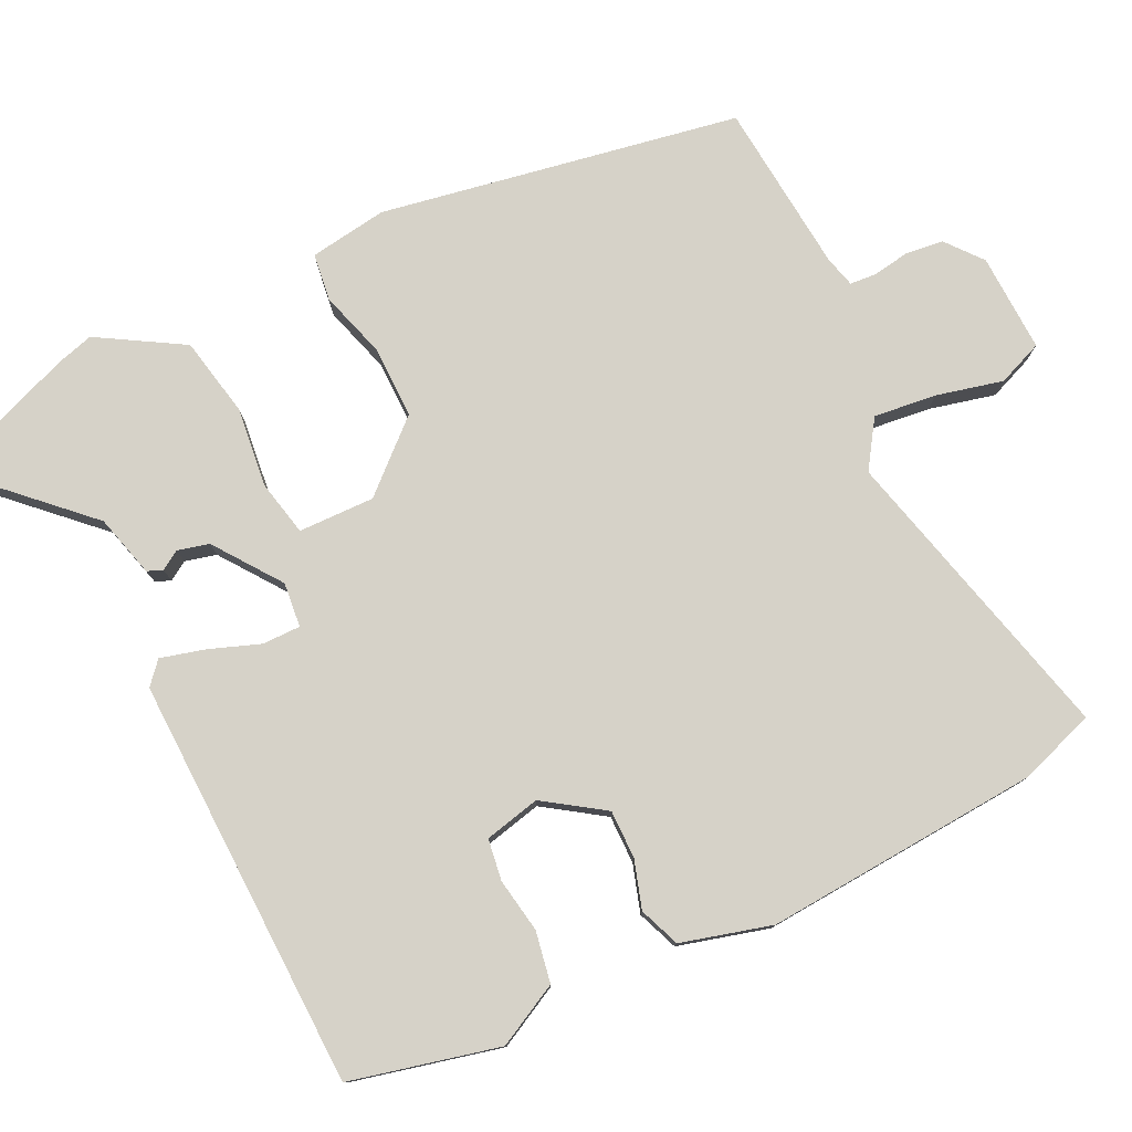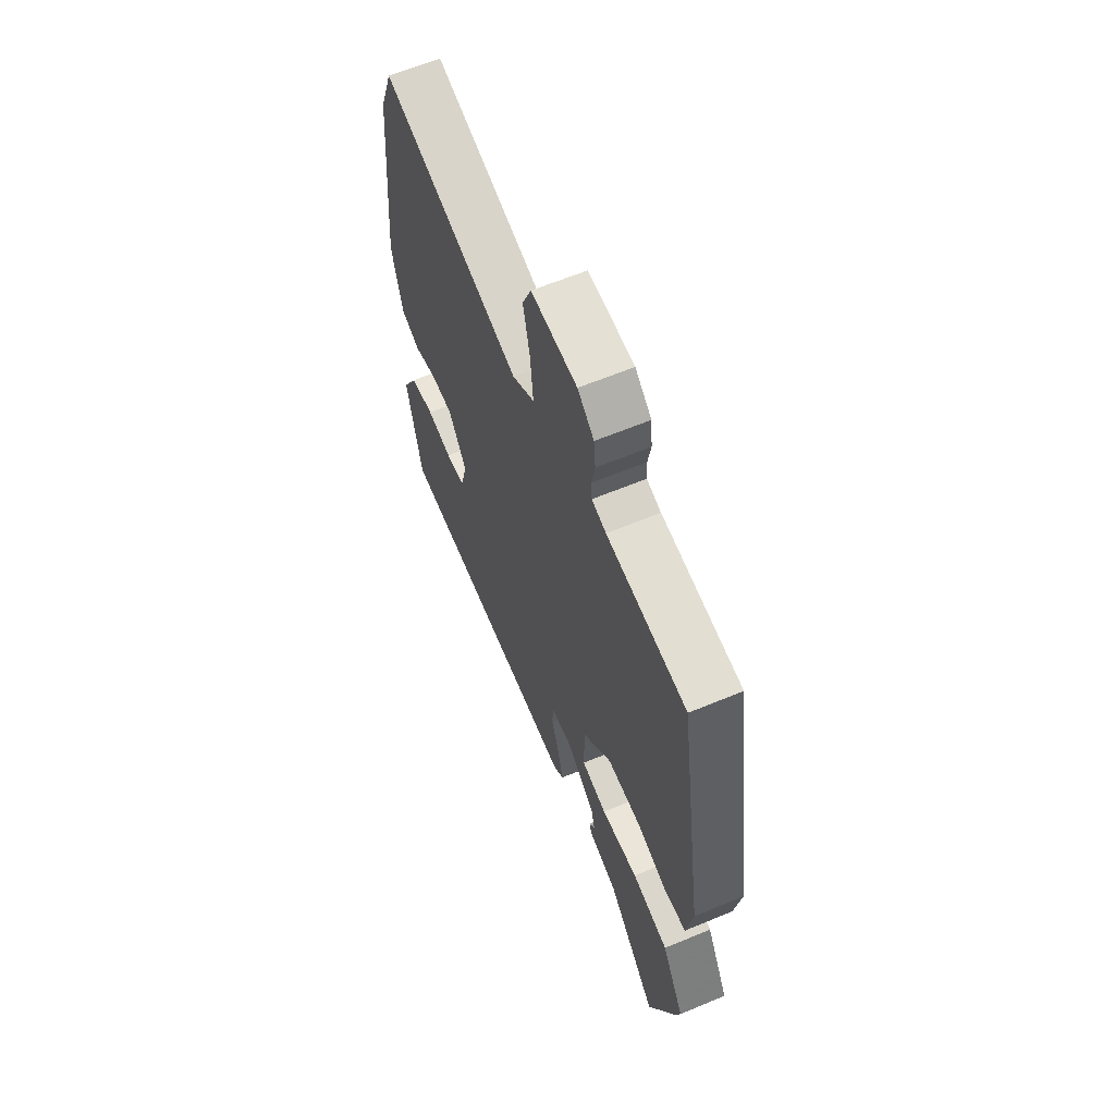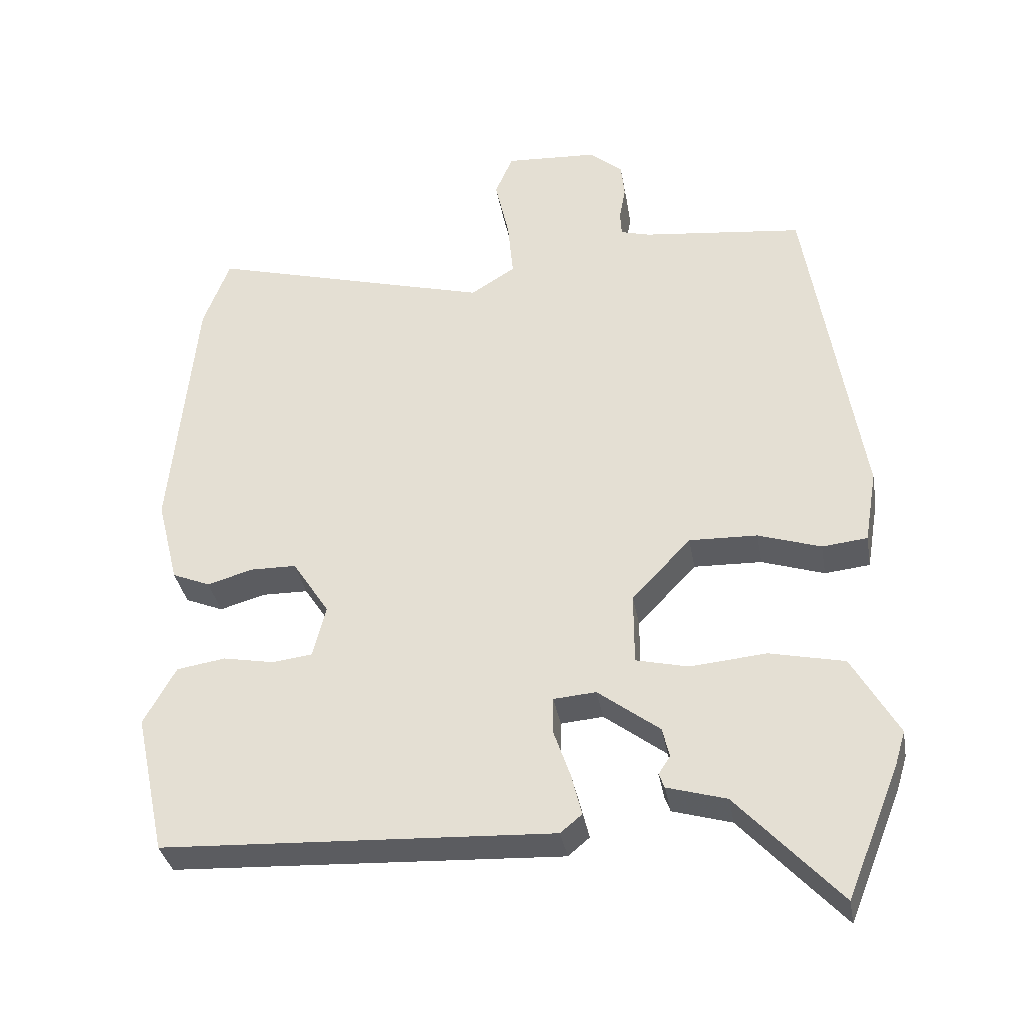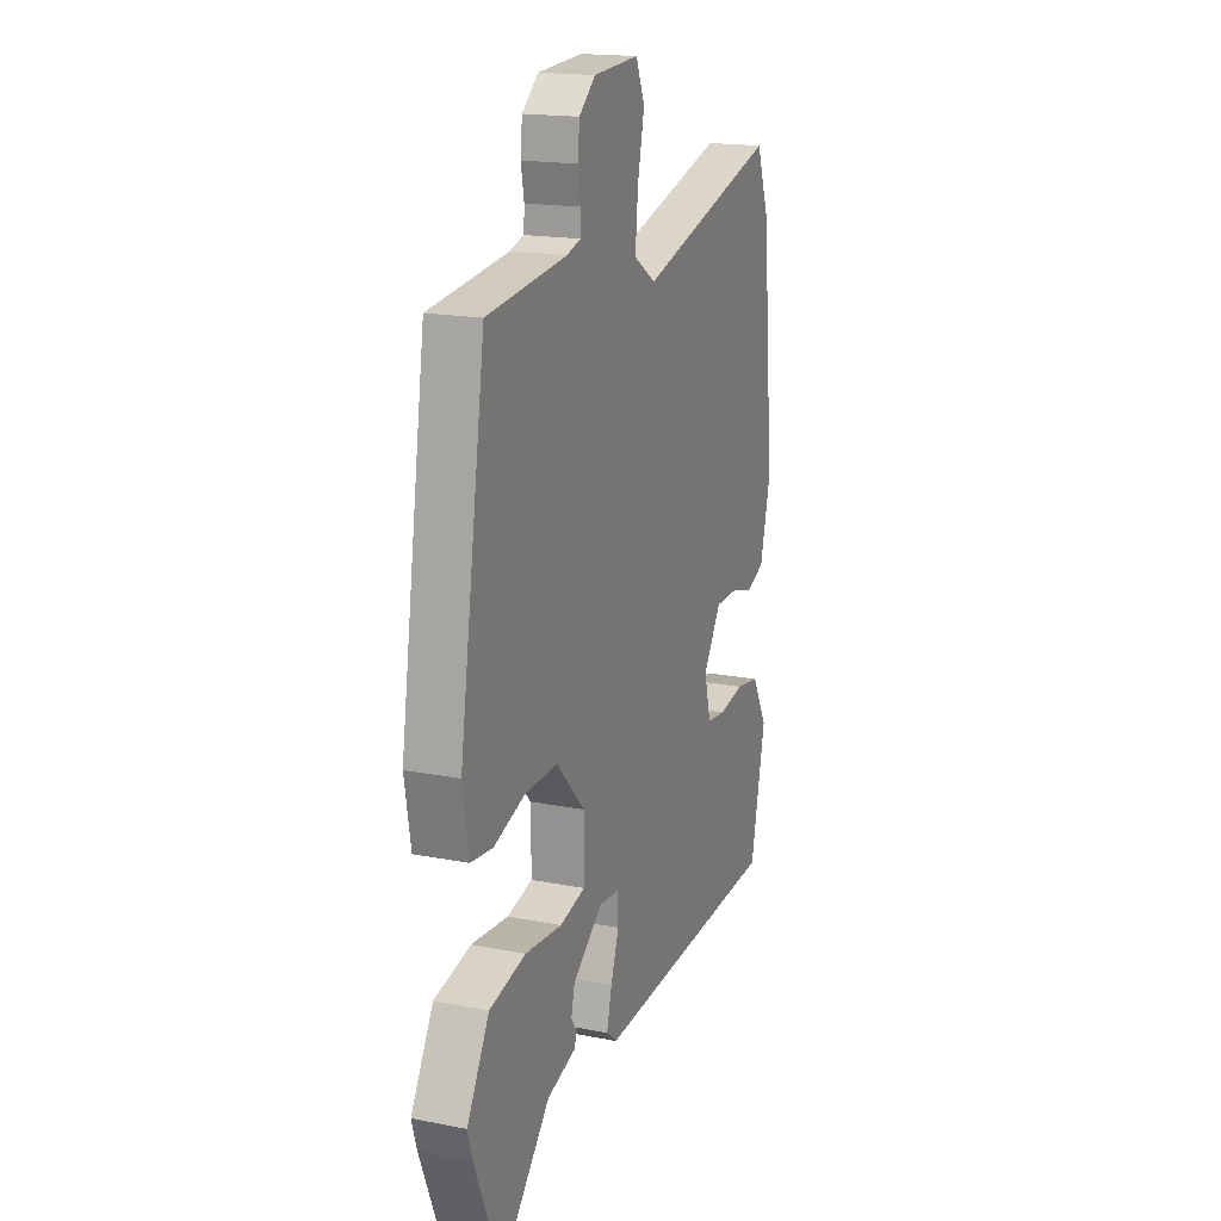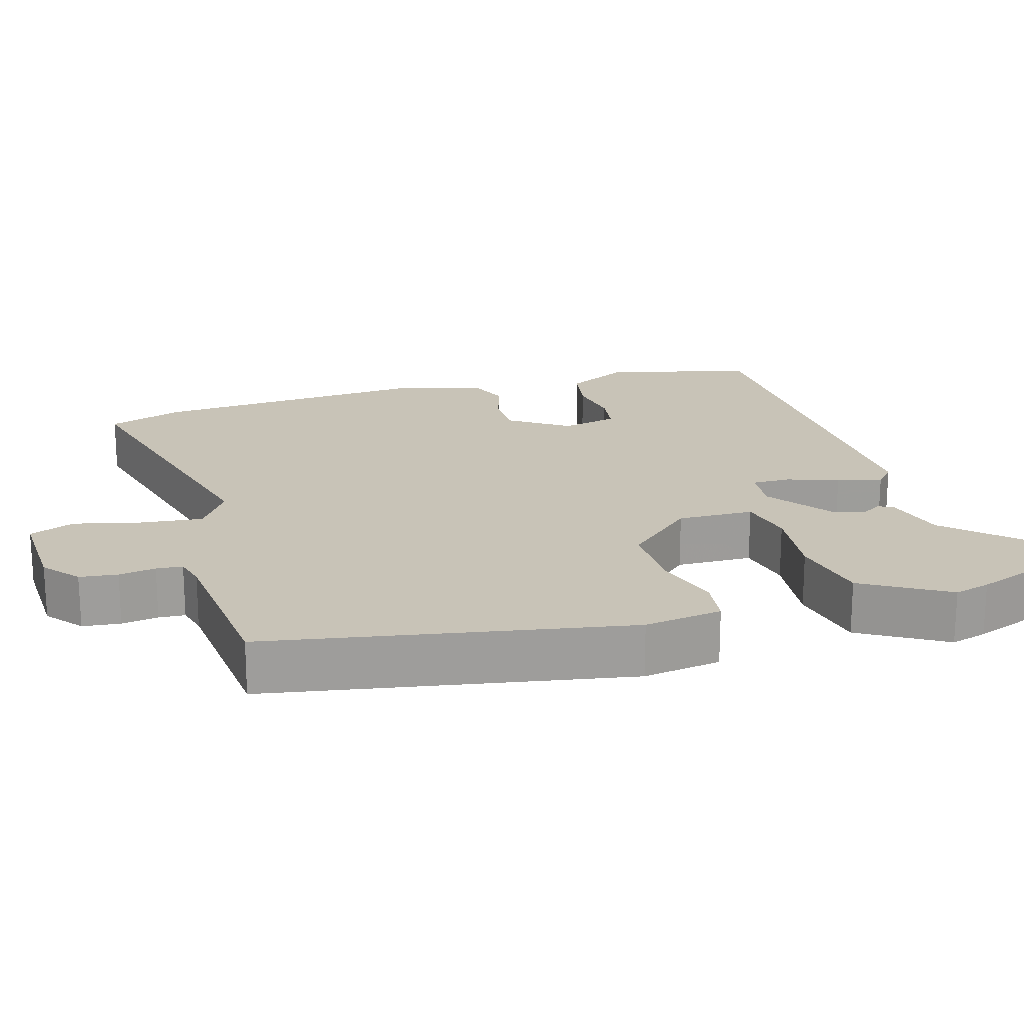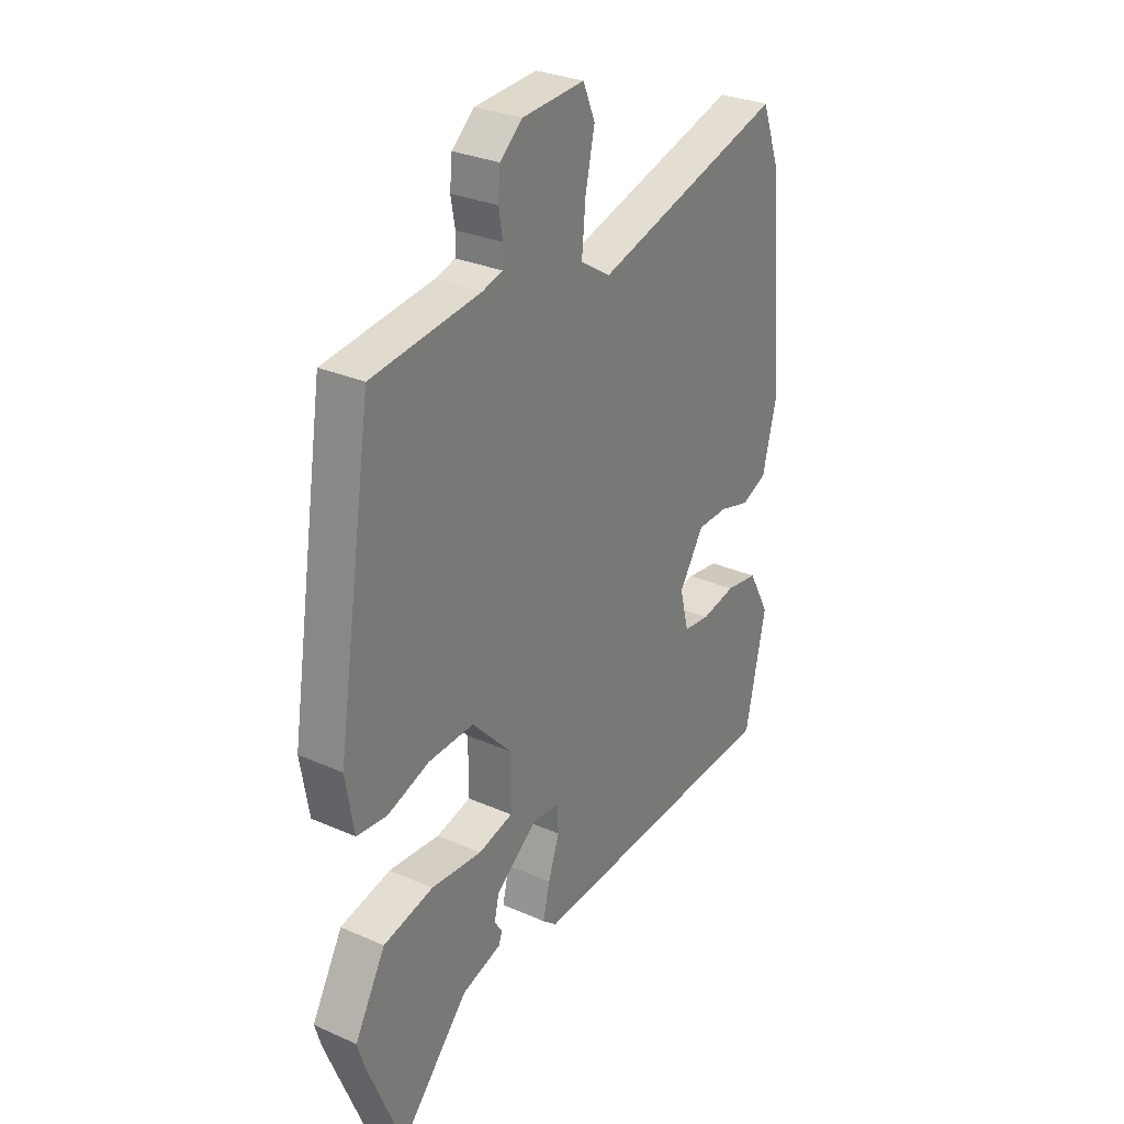
<metadata>
{"format":"obj","ext":"obj","renderer":"f3d","projection":"perspective","resolution":1024,"background":"white","views":[{"elev":78.4,"azim":-114.6,"up":"+Y"},{"elev":62.6,"azim":67.1,"up":"+Z"},{"elev":-35.1,"azim":9.9,"up":"+Z"},{"elev":17.7,"azim":111.1,"up":"+Z"},{"elev":19.8,"azim":74.8,"up":"+Y"},{"elev":29.5,"azim":123.1,"up":"+Z"}]}
</metadata>
<code>
v 0.456 0.07 0.514
v 0.533 0.07 0.023
v 0.515 0.07 -0.083
v 0.45 0.07 -0.09
v 0.359 0.07 -0.06
v 0.261 0.07 -0.057
v 0.176 0.07 -0.147
v 0.176 0.07 -0.251
v 0.251 0.07 -0.269
v 0.361 0.07 -0.259
v 0.469 0.07 -0.283
v 0.535 0.07 -0.4
v 0.52 0.07 -0.449
v 0.443 0.07 -0.641
v 0.295 0.07 -0.48
v 0.21 0.07 -0.455
v 0.202 0.07 -0.434
v 0.219 0.07 -0.408
v 0.209 0.07 -0.365
v 0.12 0.07 -0.297
v 0.059 0.07 -0.302
v 0.058 0.07 -0.354
v 0.082 0.07 -0.424
v 0.097 0.07 -0.485
v 0.066 0.07 -0.511
v -0.497 0.07 -0.484
v -0.541 0.07 -0.28
v -0.495 0.07 -0.196
v -0.425 0.07 -0.185
v -0.351 0.07 -0.199
v -0.294 0.07 -0.192
v -0.275 0.07 -0.116
v -0.328 0.07 -0.034
v -0.394 0.07 -0.033
v -0.46 0.07 -0.052
v -0.515 0.07 -0.029
v -0.546 0.07 0.095
v -0.511 0.07 0.471
v -0.473 0.07 0.574
v -0.063 0.07 0.461
v 0.002 0.07 0.502
v -0.006 0.07 0.588
v -0.026 0.07 0.679
v 0 0.07 0.74
v 0.134 0.07 0.732
v 0.182 0.07 0.691
v 0.187 0.07 0.639
v 0.178 0.07 0.589
v 0.18 0.07 0.553
v 0.222 0.07 0.541
v 0.456 0 0.514
v 0.533 0 0.023
v 0.515 0 -0.083
v 0.45 0 -0.09
v 0.359 0 -0.06
v 0.261 0 -0.057
v 0.176 0 -0.147
v 0.176 0 -0.251
v 0.251 0 -0.269
v 0.361 0 -0.259
v 0.469 0 -0.283
v 0.535 0 -0.4
v 0.52 0 -0.449
v 0.443 0 -0.641
v 0.295 0 -0.48
v 0.21 0 -0.455
v 0.202 0 -0.434
v 0.219 0 -0.408
v 0.209 0 -0.365
v 0.12 0 -0.297
v 0.059 0 -0.302
v 0.058 0 -0.354
v 0.082 0 -0.424
v 0.097 0 -0.485
v 0.066 0 -0.511
v -0.497 0 -0.484
v -0.541 0 -0.28
v -0.495 0 -0.196
v -0.425 0 -0.185
v -0.351 0 -0.199
v -0.294 0 -0.192
v -0.275 0 -0.116
v -0.328 0 -0.034
v -0.394 0 -0.033
v -0.46 0 -0.052
v -0.515 0 -0.029
v -0.546 0 0.095
v -0.511 0 0.471
v -0.473 0 0.574
v -0.063 0 0.461
v 0.002 0 0.502
v -0.006 0 0.588
v -0.026 0 0.679
v 0 0 0.74
v 0.134 0 0.732
v 0.182 0 0.691
v 0.187 0 0.639
v 0.178 0 0.589
v 0.18 0 0.553
v 0.222 0 0.541
f 46 47 48
f 45 46 48
f 44 45 48
f 43 44 48
f 42 43 48
f 41 42 48 49
f 40 41 49 50
f 38 39 40
f 37 38 40
f 36 37 40
f 35 36 40
f 34 35 40
f 50 1 2
f 40 50 2
f 34 40 2
f 33 34 2
f 28 29 30
f 27 28 30
f 26 27 30
f 25 26 30
f 24 25 30
f 23 24 30
f 22 23 30
f 21 22 30 31
f 20 21 31 32
f 15 16 17 18
f 15 18 19
f 14 15 19
f 13 14 19
f 12 13 19
f 11 12 19
f 10 11 19
f 9 10 19
f 8 9 19 20
f 2 3 4 5
f 2 5 6
f 33 2 6
f 20 32 33
f 8 20 33
f 7 8 33
f 6 7 33
f 98 97 96
f 98 96 95
f 98 95 94
f 98 94 93
f 98 93 92
f 99 98 92 91
f 100 99 91 90
f 90 89 88
f 90 88 87
f 90 87 86
f 90 86 85
f 90 85 84
f 52 51 100
f 52 100 90
f 52 90 84
f 52 84 83
f 80 79 78
f 80 78 77
f 80 77 76
f 80 76 75
f 80 75 74
f 80 74 73
f 80 73 72
f 81 80 72 71
f 82 81 71 70
f 68 67 66 65
f 69 68 65
f 69 65 64
f 69 64 63
f 69 63 62
f 69 62 61
f 69 61 60
f 69 60 59
f 70 69 59 58
f 55 54 53 52
f 56 55 52
f 56 52 83
f 83 82 70
f 83 70 58
f 83 58 57
f 83 57 56
f 1 51 52 2
f 2 52 53 3
f 3 53 54 4
f 4 54 55 5
f 5 55 56 6
f 6 56 57 7
f 7 57 58 8
f 8 58 59 9
f 9 59 60 10
f 10 60 61 11
f 11 61 62 12
f 12 62 63 13
f 13 63 64 14
f 14 64 65 15
f 15 65 66 16
f 16 66 67 17
f 17 67 68 18
f 18 68 69 19
f 19 69 70 20
f 20 70 71 21
f 21 71 72 22
f 22 72 73 23
f 23 73 74 24
f 24 74 75 25
f 25 75 76 26
f 26 76 77 27
f 27 77 78 28
f 28 78 79 29
f 29 79 80 30
f 30 80 81 31
f 31 81 82 32
f 32 82 83 33
f 33 83 84 34
f 34 84 85 35
f 35 85 86 36
f 36 86 87 37
f 37 87 88 38
f 38 88 89 39
f 39 89 90 40
f 40 90 91 41
f 41 91 92 42
f 42 92 93 43
f 43 93 94 44
f 44 94 95 45
f 45 95 96 46
f 46 96 97 47
f 47 97 98 48
f 48 98 99 49
f 49 99 100 50
f 50 100 51 1

</code>
